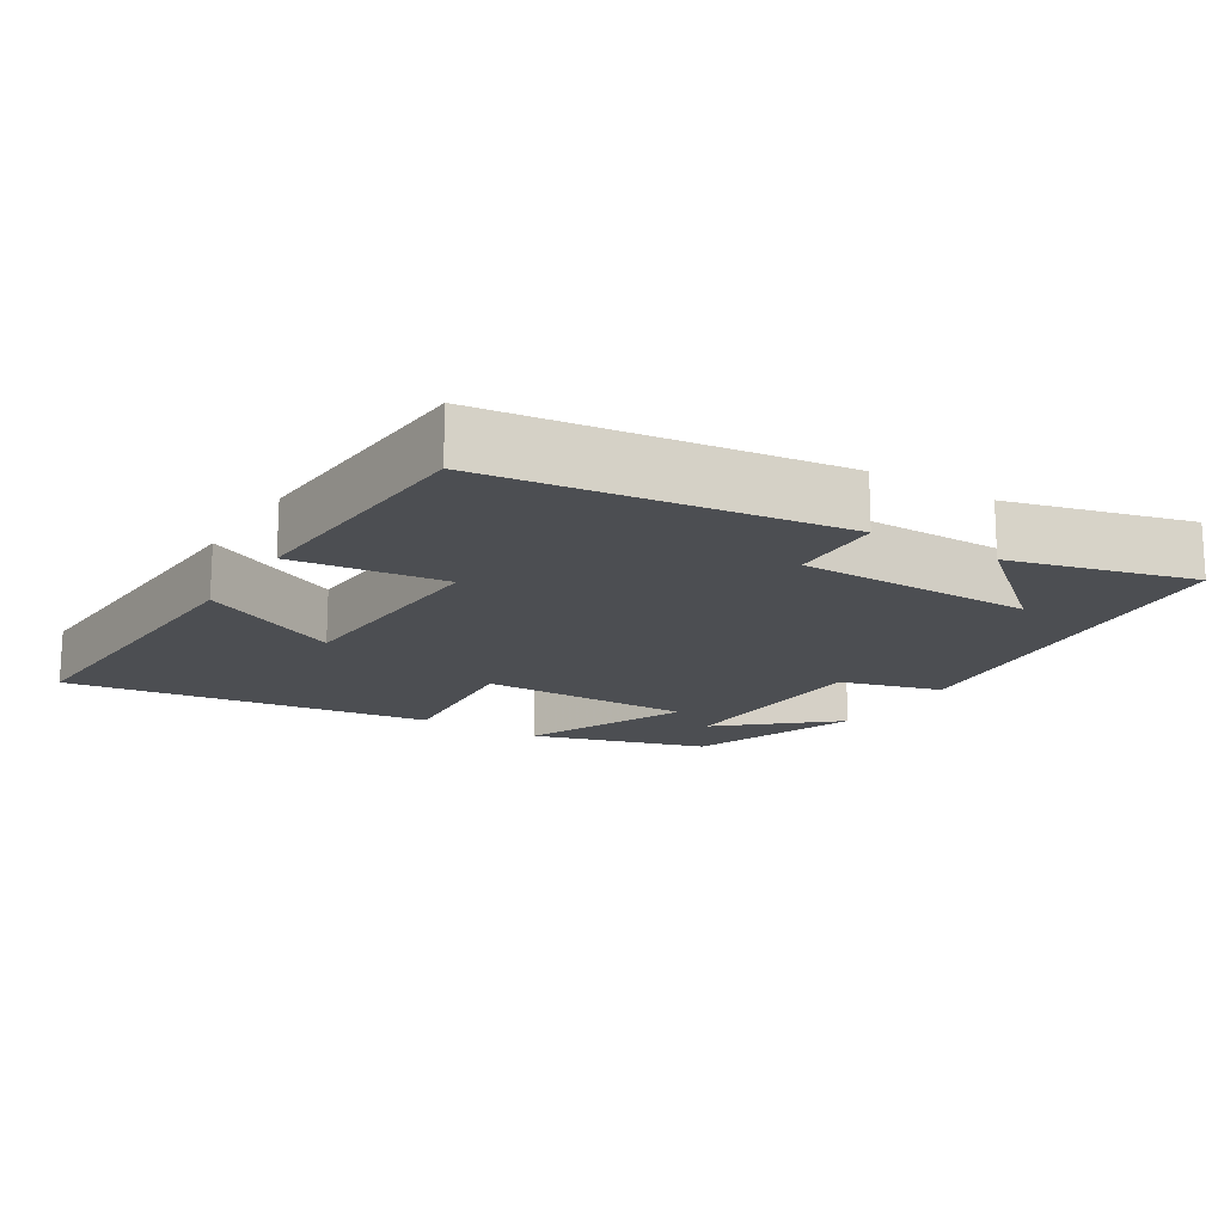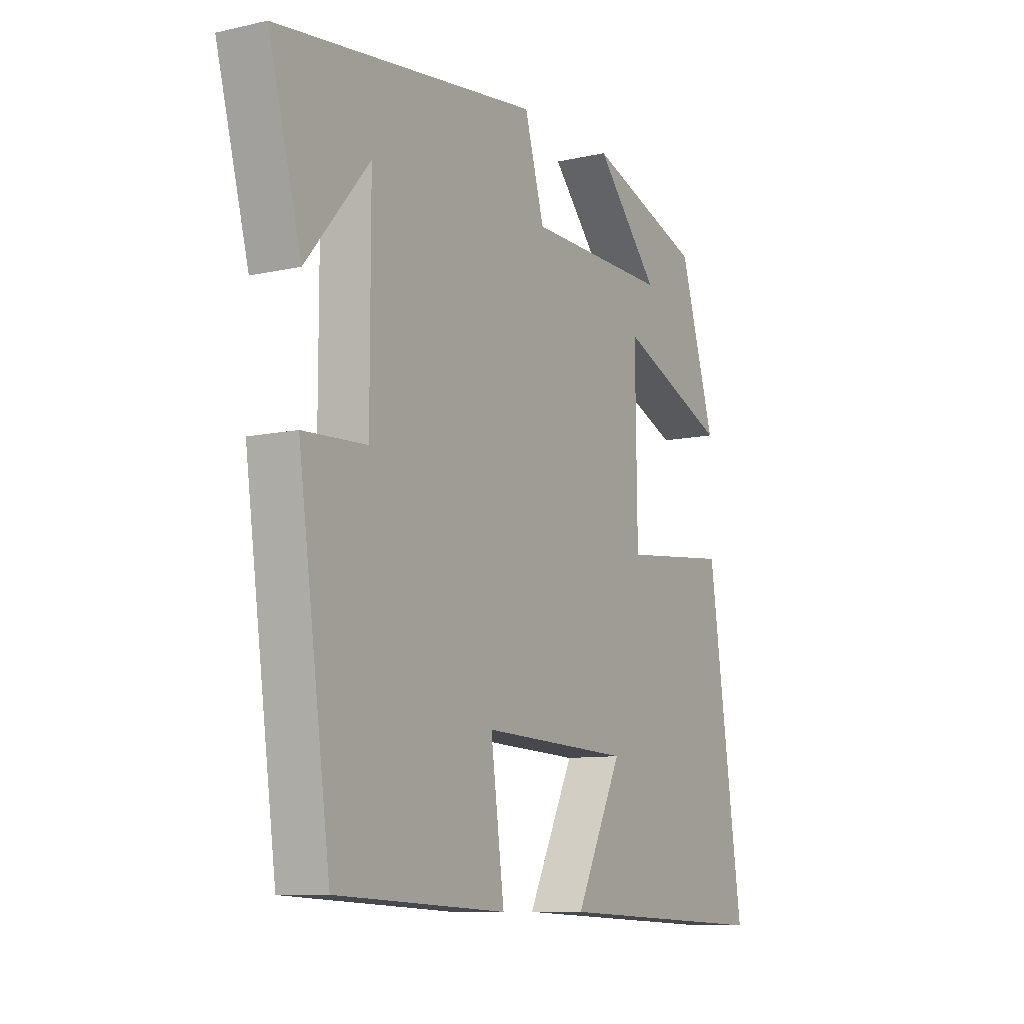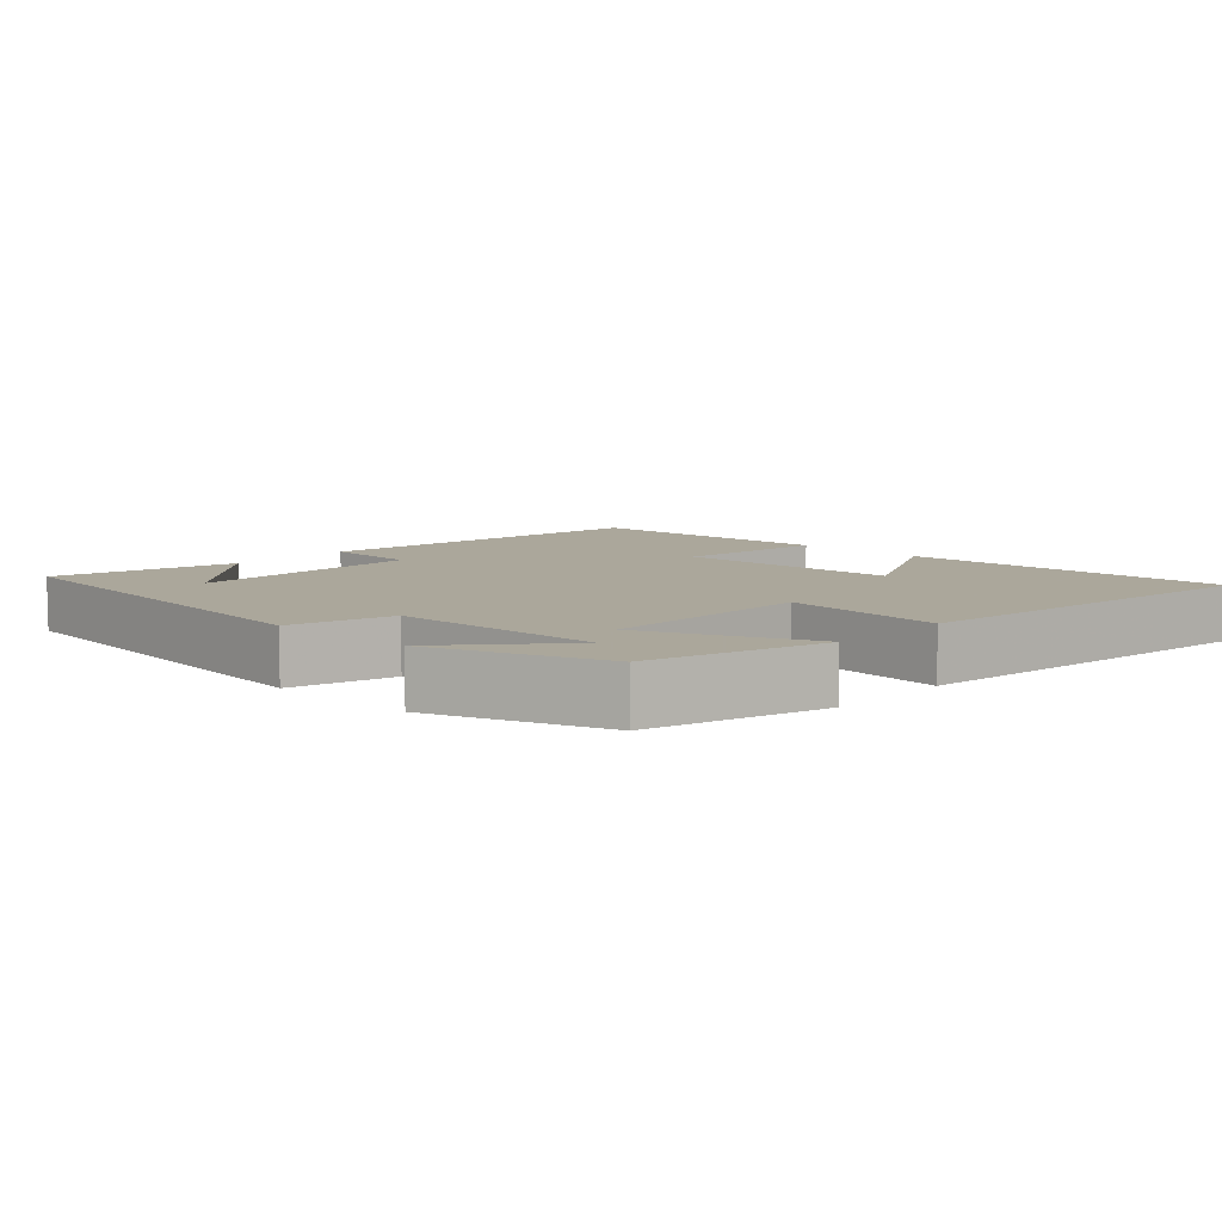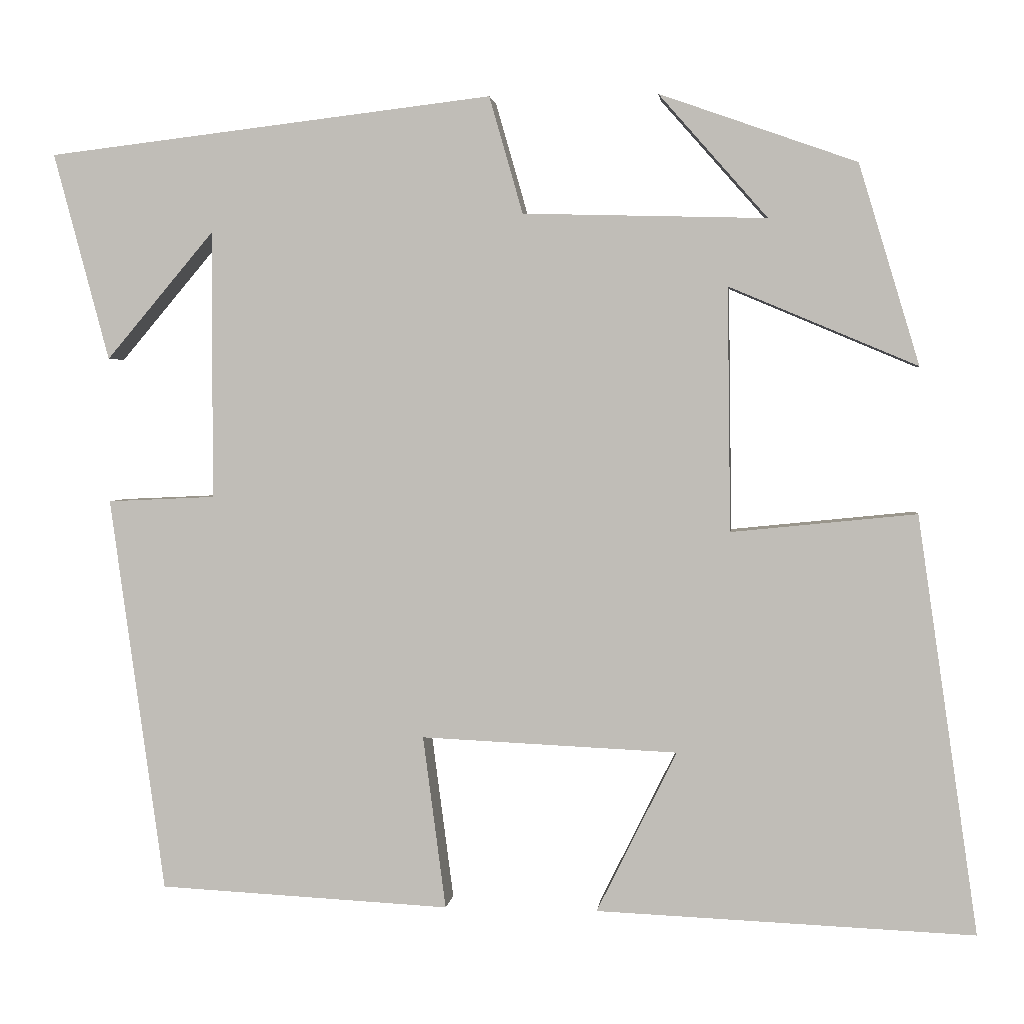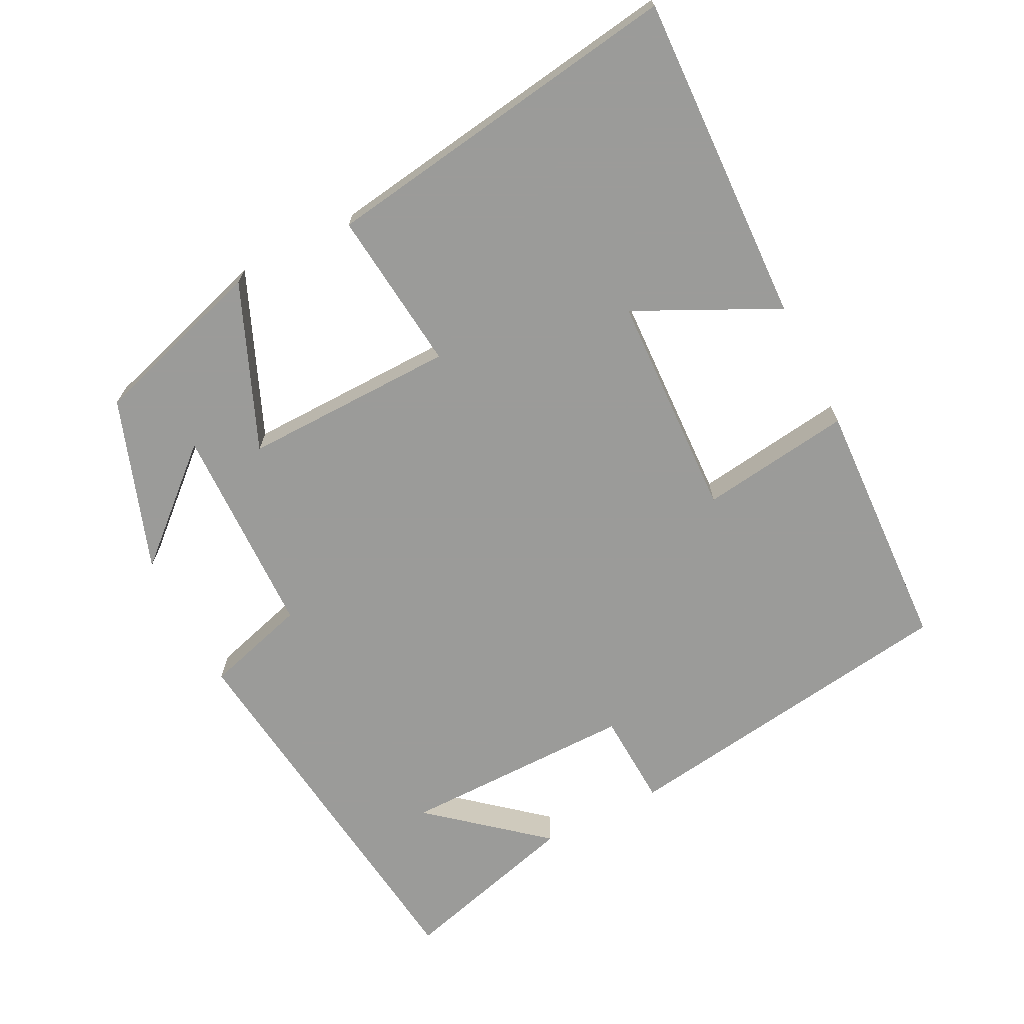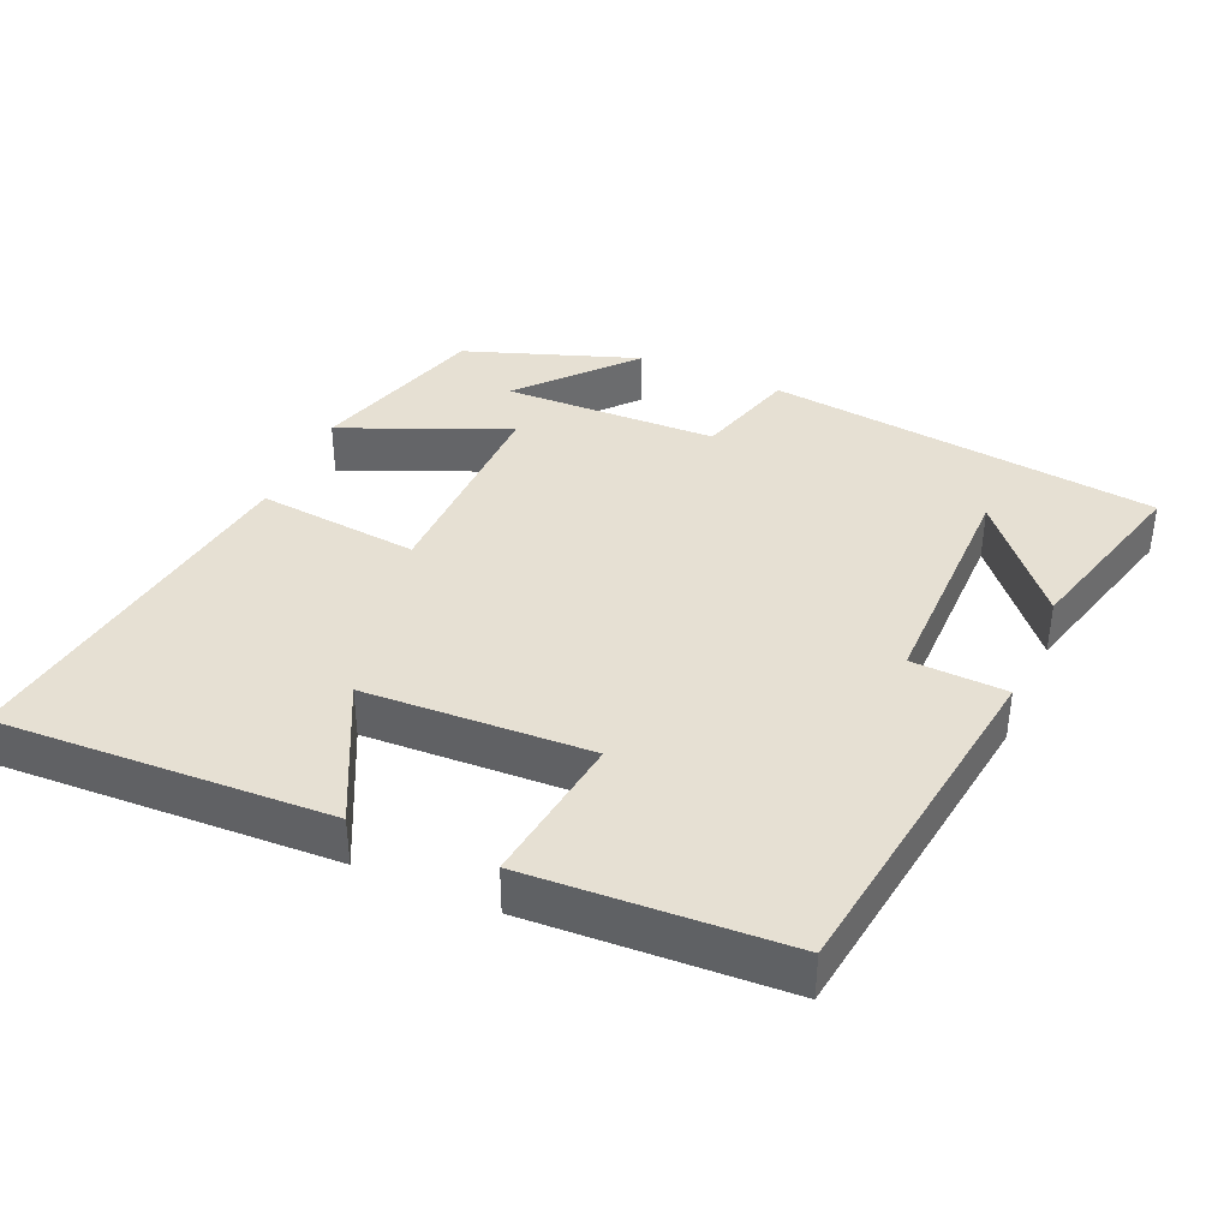
<metadata>
{"format":"obj","ext":"obj","renderer":"f3d","projection":"perspective","resolution":1024,"background":"white","views":[{"elev":-16.5,"azim":-122.2,"up":"+Y"},{"elev":-9.5,"azim":-59.5,"up":"+Z"},{"elev":8.2,"azim":43.1,"up":"+Y"},{"elev":2.6,"azim":6.4,"up":"+Z"},{"elev":-69.6,"azim":117.2,"up":"+Y"},{"elev":38.4,"azim":-156.4,"up":"+Y"}]}
</metadata>
<code>
v 0.574 0.07 -0.519
v 0.112 0.07 -0.5
v 0.21 0.07 -0.302
v -0.104 0.07 -0.288
v -0.076 0.07 -0.5
v -0.433 0.07 -0.482
v -0.5 0.07 0.003
v -0.368 0.07 0.009
v -0.368 0.07 0.337
v -0.5 0.07 0.181
v -0.568 0.07 0.435
v -0.021 0.07 0.5
v 0.02 0.07 0.357
v 0.318 0.07 0.349
v 0.185 0.07 0.5
v 0.426 0.07 0.415
v 0.5 0.07 0.17
v 0.27 0.07 0.267
v 0.274 0.07 -0.031
v 0.5 0.07 -0.008
v 0.574 0 -0.519
v 0.112 0 -0.5
v 0.21 0 -0.302
v -0.104 0 -0.288
v -0.076 0 -0.5
v -0.433 0 -0.482
v -0.5 0 0.003
v -0.368 0 0.009
v -0.368 0 0.337
v -0.5 0 0.181
v -0.568 0 0.435
v -0.021 0 0.5
v 0.02 0 0.357
v 0.318 0 0.349
v 0.185 0 0.5
v 0.426 0 0.415
v 0.5 0 0.17
v 0.27 0 0.267
v 0.274 0 -0.031
v 0.5 0 -0.008
f 19 20 1
f 16 17 18
f 14 15 16
f 14 16 18
f 13 14 18
f 11 12 13
f 9 10 11
f 9 11 13 18
f 5 6 7 8
f 4 5 8 9
f 3 4 9 18
f 1 2 3
f 19 1 3
f 3 18 19
f 21 40 39
f 38 37 36
f 36 35 34
f 38 36 34
f 38 34 33
f 33 32 31
f 31 30 29
f 38 33 31 29
f 28 27 26 25
f 29 28 25 24
f 38 29 24 23
f 23 22 21
f 23 21 39
f 39 38 23
f 1 21 22 2
f 2 22 23 3
f 3 23 24 4
f 4 24 25 5
f 5 25 26 6
f 6 26 27 7
f 7 27 28 8
f 8 28 29 9
f 9 29 30 10
f 10 30 31 11
f 11 31 32 12
f 12 32 33 13
f 13 33 34 14
f 14 34 35 15
f 15 35 36 16
f 16 36 37 17
f 17 37 38 18
f 18 38 39 19
f 19 39 40 20
f 20 40 21 1

</code>
